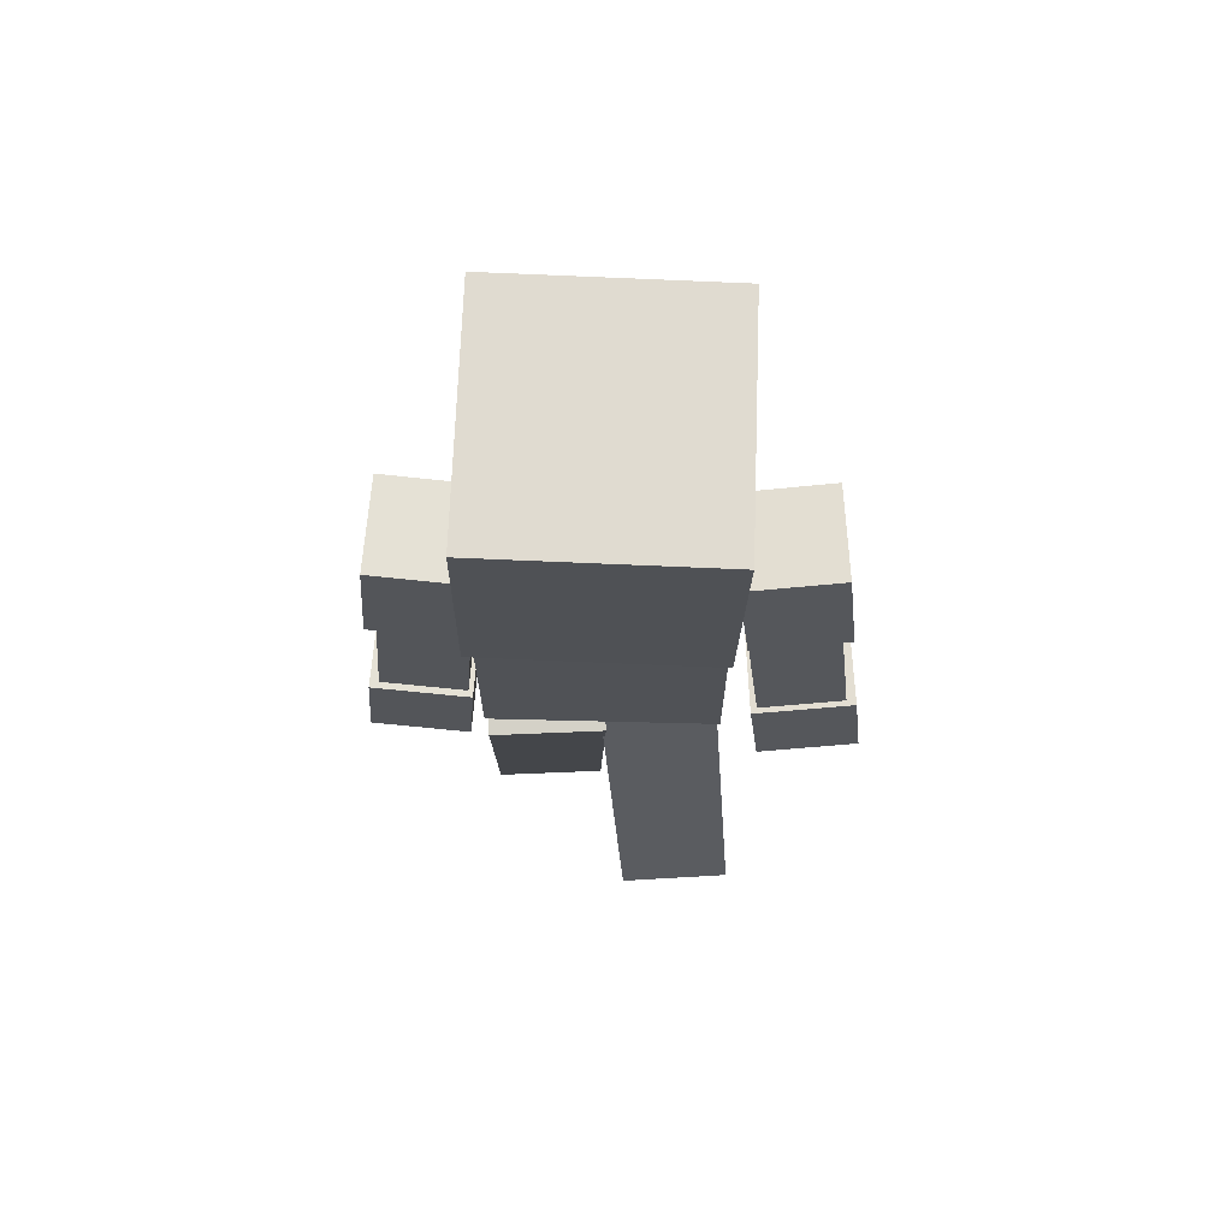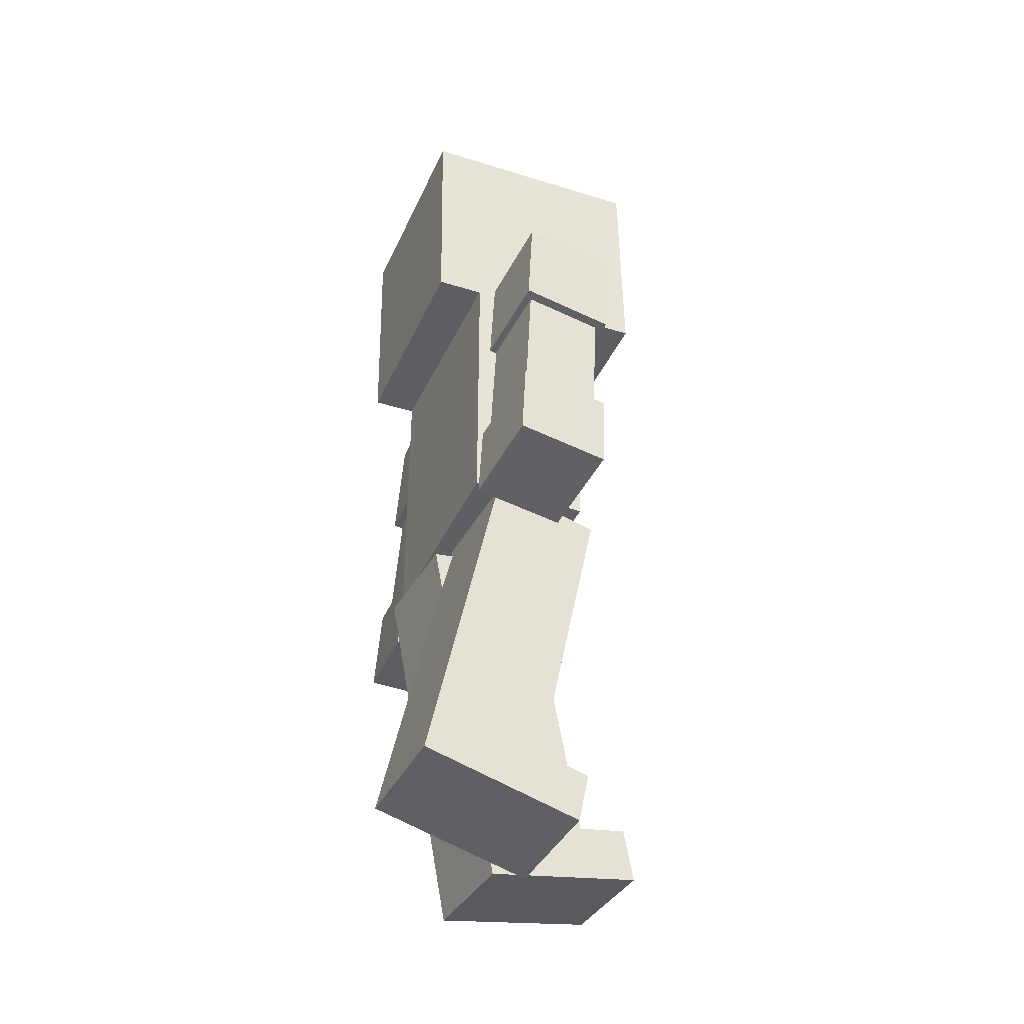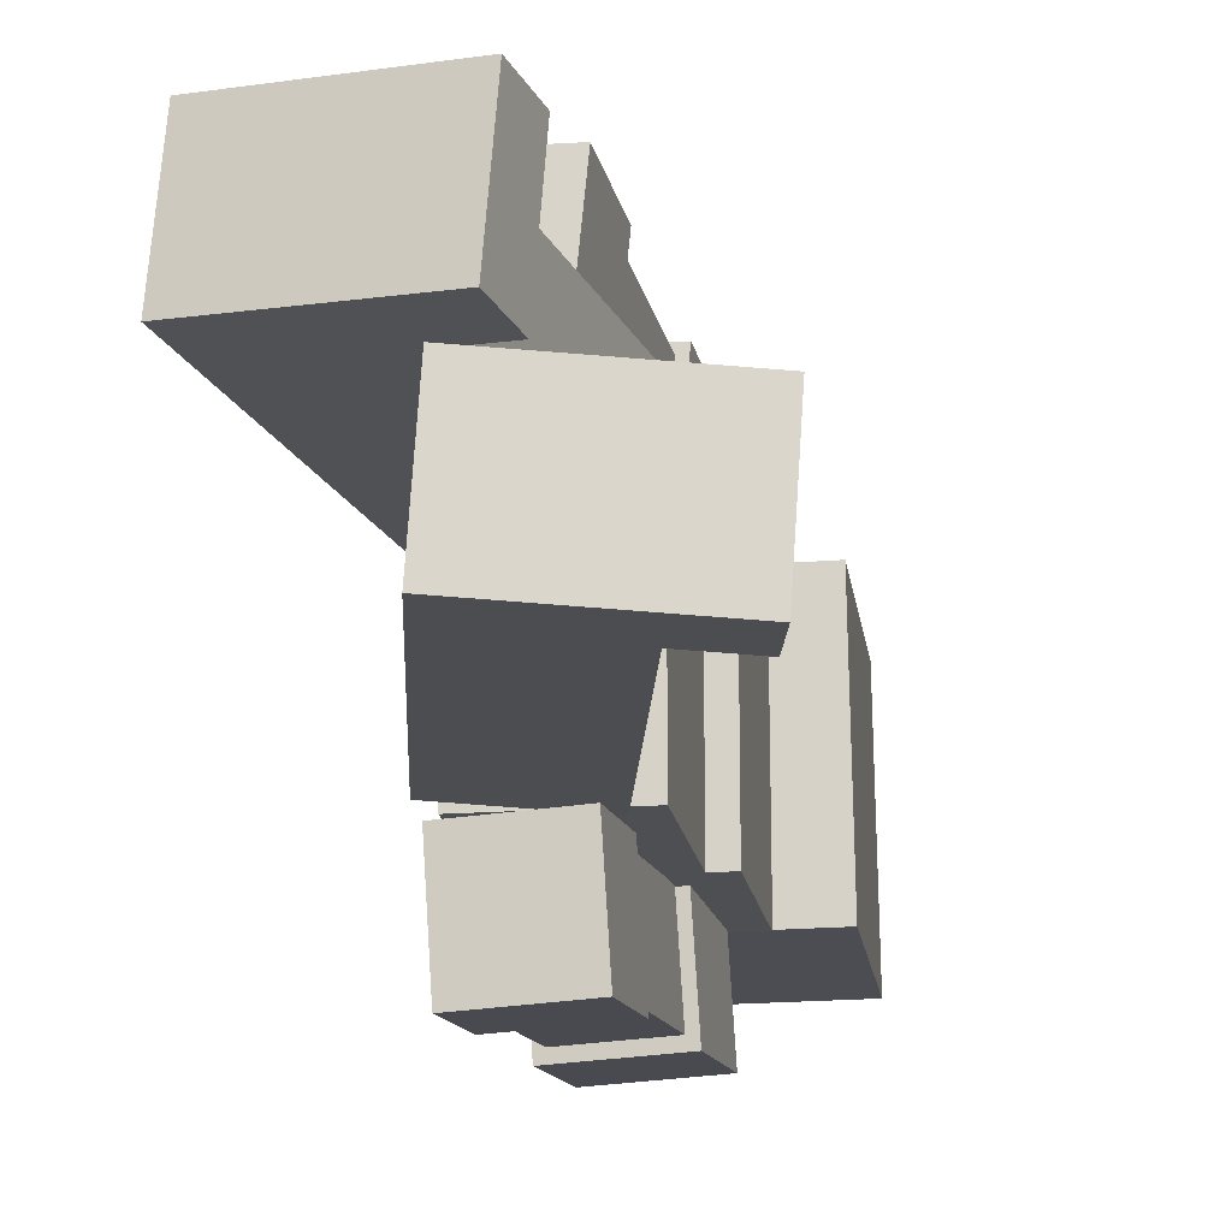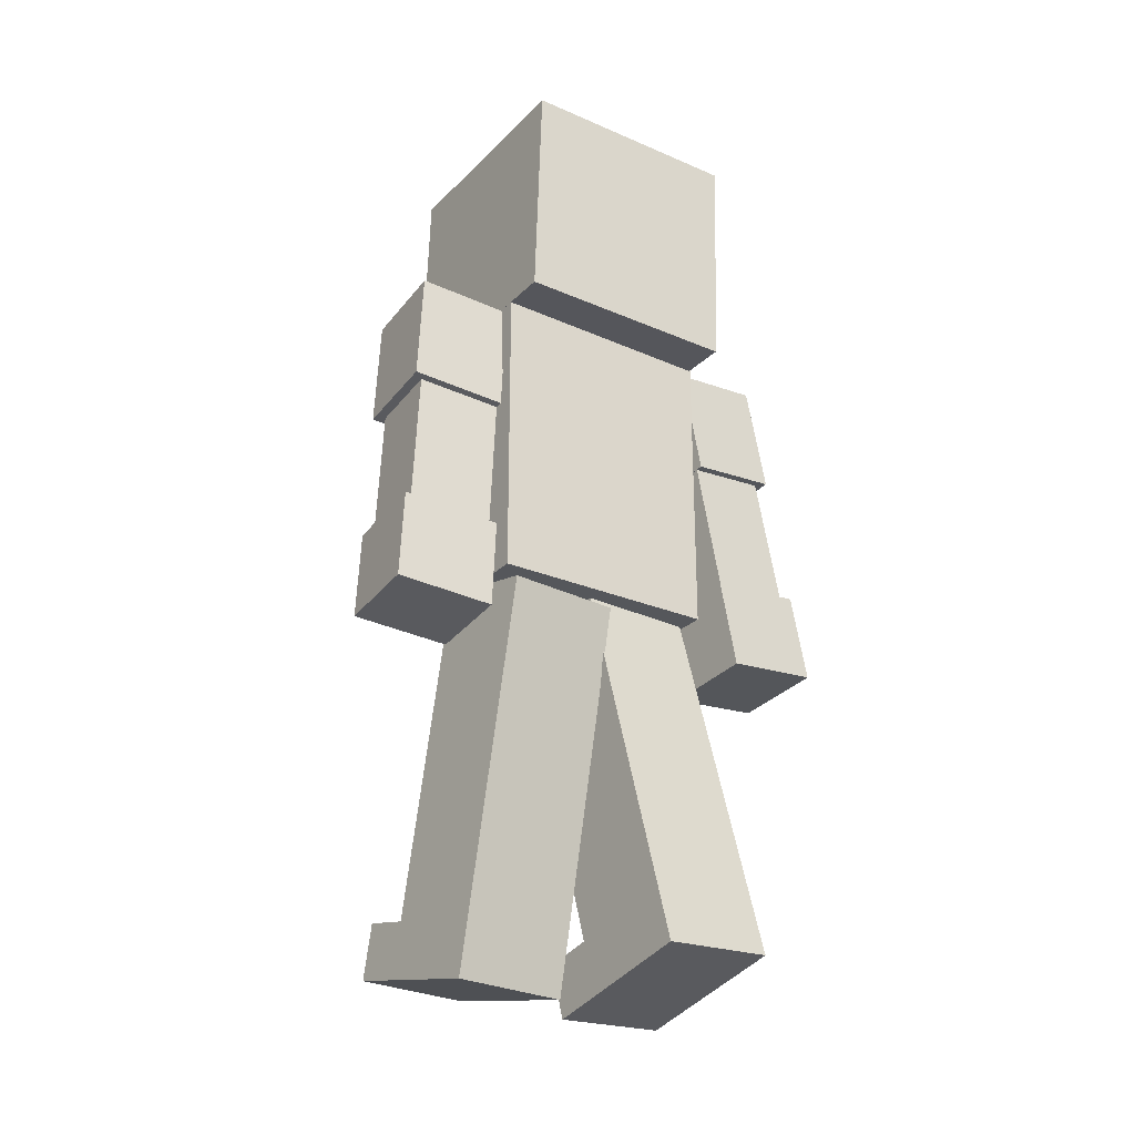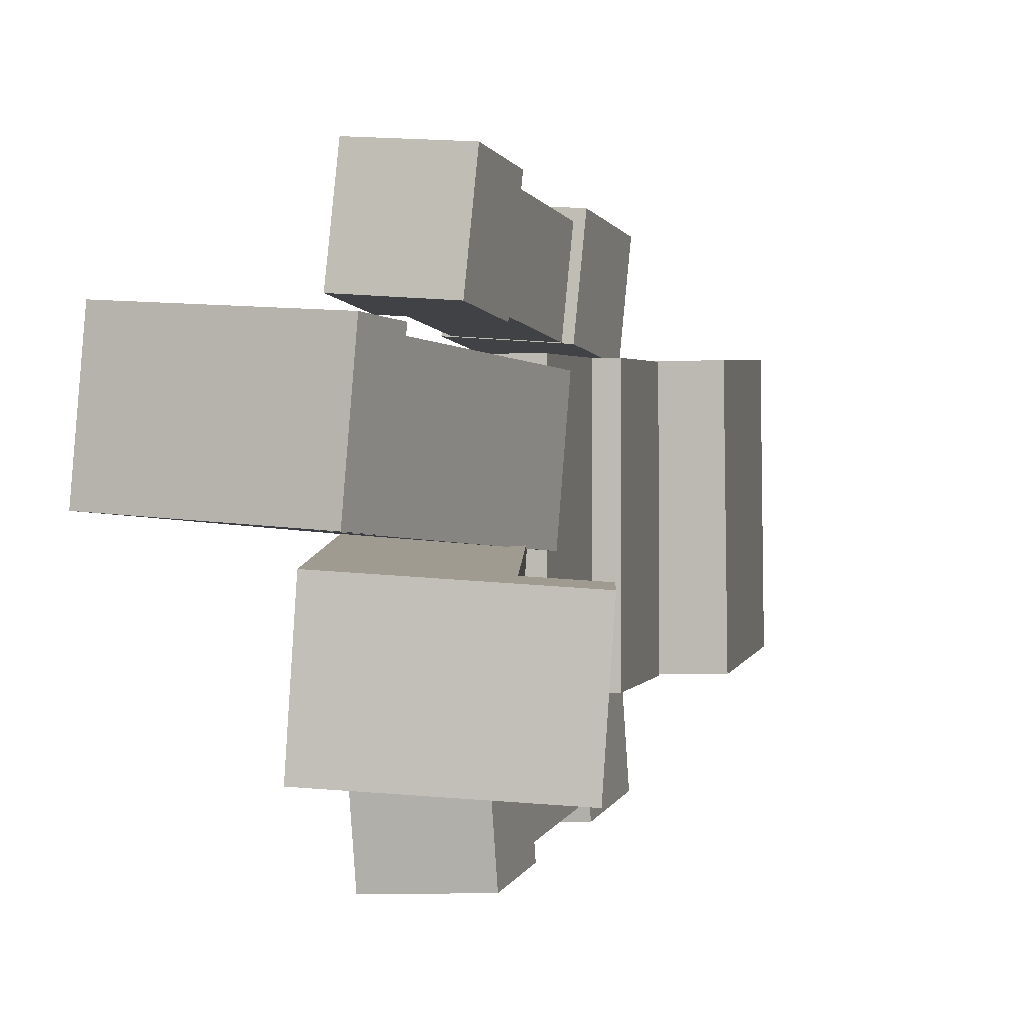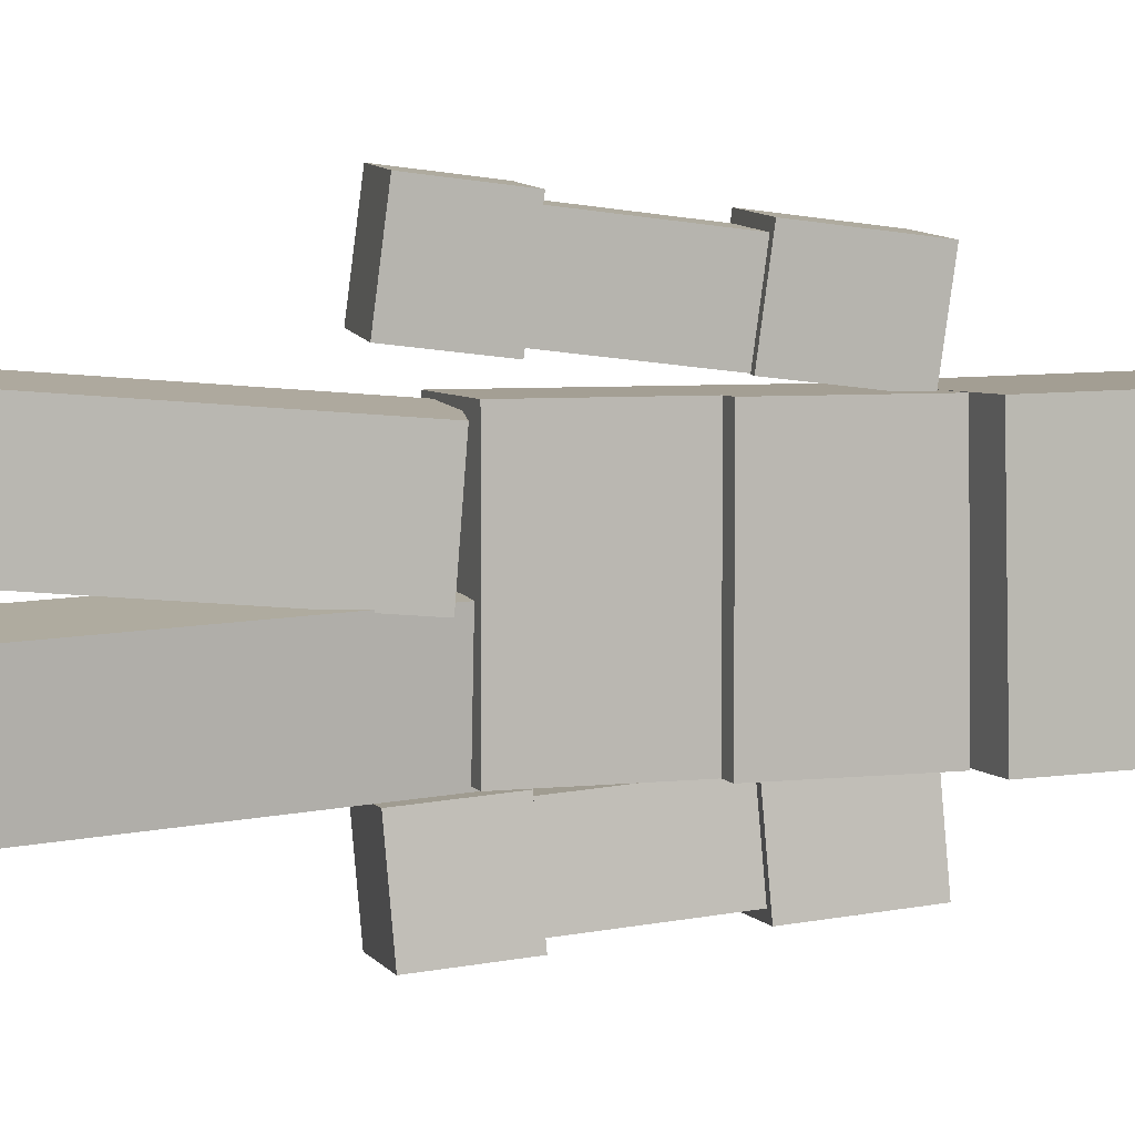
<metadata>
{"format":"obj","ext":"obj","renderer":"f3d","projection":"perspective","resolution":1024,"background":"white","views":[{"elev":68.9,"azim":91.4,"up":"+Z"},{"elev":-39.7,"azim":157.1,"up":"+Z"},{"elev":-17.5,"azim":-171.2,"up":"+Y"},{"elev":-26.6,"azim":56.4,"up":"+Z"},{"elev":1.6,"azim":-167.6,"up":"+Y"},{"elev":5.6,"azim":-108.7,"up":"+Y"}]}
</metadata>
<code>
g Enemy22_Mesh
v 0.1426 0.2474 0.7459
v 0.1426 -0.2526 0.7459
v -0.1678 -0.2526 0.7459
v -0.1678 0.2474 0.7459
v -0.1241 -0.2526 0.0838
v 0.1426 -0.2526 0.0838
v 0.1426 0.2474 0.0838
v -0.1241 0.2474 0.0838
v -0.1241 -0.2526 0.4114
v -0.1678 -0.2526 0.4114
v -0.1678 -0.2526 0.7459
v 0.1426 -0.2526 0.7459
v 0.1426 -0.2526 0.0838
v -0.1241 -0.2526 0.0838
v 0.1426 -0.2526 0.7459
v 0.1426 0.2474 0.7459
v 0.1426 0.2474 0.0838
v 0.1426 -0.2526 0.0838
v 0.1426 0.2474 0.7459
v -0.1241 0.2474 0.4114
v -0.1241 0.2474 0.0838
v 0.1426 0.2474 0.0838
v -0.1678 0.2474 0.4114
v -0.1678 0.2474 0.7459
v -0.1241 -0.2526 0.0838
v -0.1241 0.2474 0.0838
v -0.1241 0.2474 0.4114
v -0.1241 -0.2526 0.4114
v -0.1678 -0.2526 0.7459
v -0.1678 -0.2526 0.4114
v -0.1678 0.2474 0.4114
v -0.1678 0.2474 0.7459
v -0.1241 0.2474 0.4114
v -0.1678 0.2474 0.4114
v -0.1678 -0.2526 0.4114
v -0.1241 -0.2526 0.4114
v -0.07665 -0.2604 0.09686
v -0.09399 -0.01099 0.09387
v 0.1506 0.00543 0.04489
v 0.168 -0.244 0.04788
v -0.3513 -0.2891 -0.7024
v 0.004847 -0.2651 -0.7738
v -0.0125 -0.01577 -0.7767
v -0.3686 -0.03968 -0.7054
v -0.3686 -0.03968 -0.7054
v -0.345 -0.03661 -0.5863
v -0.3276 -0.286 -0.5833
v -0.3513 -0.2891 -0.7024
v 0.004847 -0.2651 -0.7738
v -0.3513 -0.2891 -0.7024
v -0.3276 -0.286 -0.5833
v -0.2161 -0.2785 -0.6056
v 0.168 -0.244 0.04788
v -0.07665 -0.2604 0.09686
v -0.2161 -0.2785 -0.6056
v -0.3276 -0.286 -0.5833
v -0.345 -0.03661 -0.5863
v -0.2334 -0.02912 -0.6086
v -0.2334 -0.02912 -0.6086
v -0.345 -0.03661 -0.5863
v -0.3686 -0.03968 -0.7054
v -0.0125 -0.01577 -0.7767
v -0.09399 -0.01099 0.09387
v 0.1506 0.00543 0.04489
v 0.004847 -0.2651 -0.7738
v 0.168 -0.244 0.04788
v 0.1506 0.00543 0.04489
v -0.0125 -0.01577 -0.7767
v -0.2334 -0.02912 -0.6086
v -0.09399 -0.01099 0.09387
v -0.07665 -0.2604 0.09686
v -0.2161 -0.2785 -0.6056
v -0.146 -0.02631 0.04169
v -0.1628 0.2227 0.05629
v 0.08032 0.2358 0.1131
v 0.09716 -0.0132 0.09846
v -0.06988 0.02813 -0.7988
v 0.2841 0.04722 -0.7161
v 0.2673 0.2962 -0.7015
v -0.08672 0.2771 -0.7842
v -0.08672 0.2771 -0.7842
v -0.1138 0.2684 -0.6661
v -0.09698 0.01937 -0.6807
v -0.06988 0.02813 -0.7988
v 0.2841 0.04722 -0.7161
v -0.06988 0.02813 -0.7988
v -0.09698 0.01937 -0.6807
v 0.01388 0.02535 -0.6548
v 0.09716 -0.0132 0.09846
v -0.146 -0.02631 0.04169
v 0.01388 0.02535 -0.6548
v -0.09698 0.01937 -0.6807
v -0.1138 0.2684 -0.6661
v -0.002958 0.2744 -0.6402
v -0.002958 0.2744 -0.6402
v -0.1138 0.2684 -0.6661
v -0.08672 0.2771 -0.7842
v 0.2673 0.2962 -0.7015
v -0.1628 0.2227 0.05629
v 0.08032 0.2358 0.1131
v 0.2841 0.04722 -0.7161
v 0.09716 -0.0132 0.09846
v 0.08032 0.2358 0.1131
v 0.2673 0.2962 -0.7015
v -0.002958 0.2744 -0.6402
v -0.1628 0.2227 0.05629
v -0.146 -0.02631 0.04169
v 0.01388 0.02535 -0.6548
v 0.1137 -0.4827 0.003602
v 0.07581 -0.4279 0.724
v 0.08565 -0.2416 0.7104
v 0.1235 -0.2964 -0.01007
v -0.06082 -0.4742 -0.006224
v -0.05097 -0.2879 -0.01989
v -0.08886 -0.2331 0.7006
v -0.09871 -0.4194 0.7142
v 0.1235 -0.2964 -0.01007
v 0.08565 -0.2416 0.7104
v -0.08886 -0.2331 0.7006
v -0.05097 -0.2879 -0.01989
v 0.07581 -0.4279 0.724
v 0.1137 -0.4827 0.003602
v -0.06082 -0.4742 -0.006224
v -0.09871 -0.4194 0.7142
v -0.06455 -0.2775 -0.03163
v -0.07598 -0.4938 -0.01576
v 0.1279 -0.5037 -0.004288
v 0.1393 -0.2874 -0.02016
v -0.07508 -0.2622 0.1687
v 0.1288 -0.2722 0.1801
v 0.1173 -0.4885 0.196
v -0.08651 -0.4786 0.1845
v -0.06455 -0.2775 -0.03163
v -0.07508 -0.2622 0.1687
v -0.08651 -0.4786 0.1845
v -0.07598 -0.4938 -0.01576
v -0.07598 -0.4938 -0.01576
v -0.08651 -0.4786 0.1845
v 0.1173 -0.4885 0.196
v 0.1279 -0.5037 -0.004288
v 0.1279 -0.5037 -0.004288
v 0.1173 -0.4885 0.196
v 0.1288 -0.2722 0.1801
v 0.1393 -0.2874 -0.02016
v 0.1393 -0.2874 -0.02016
v 0.1288 -0.2722 0.1801
v -0.07508 -0.2622 0.1687
v -0.06455 -0.2775 -0.03163
v -0.09621 -0.2486 0.4764
v -0.1072 -0.4568 0.4917
v 0.1044 -0.4672 0.5036
v 0.1154 -0.2589 0.4883
v -0.1094 -0.2295 0.7277
v 0.1022 -0.2398 0.7396
v 0.09122 -0.448 0.7548
v -0.1204 -0.4377 0.7429
v -0.09621 -0.2486 0.4764
v -0.1094 -0.2295 0.7277
v -0.1204 -0.4377 0.7429
v -0.1072 -0.4568 0.4917
v -0.1072 -0.4568 0.4917
v -0.1204 -0.4377 0.7429
v 0.09122 -0.448 0.7548
v 0.1044 -0.4672 0.5036
v 0.1044 -0.4672 0.5036
v 0.09122 -0.448 0.7548
v 0.1022 -0.2398 0.7396
v 0.1154 -0.2589 0.4883
v 0.1154 -0.2589 0.4883
v 0.1022 -0.2398 0.7396
v -0.1094 -0.2295 0.7277
v -0.09621 -0.2486 0.4764
v 0.0898 0.2572 0.7123
v 0.07596 0.4412 0.7328
v 0.1429 0.5257 0.01718
v 0.1567 0.3417 -0.003271
v -0.08595 0.2459 0.6945
v -0.01905 0.3305 -0.02103
v -0.03289 0.5145 -0.000581
v -0.09978 0.43 0.715
v -0.08595 0.2459 0.6945
v 0.0898 0.2572 0.7123
v 0.1567 0.3417 -0.003271
v -0.01905 0.3305 -0.02103
v -0.03289 0.5145 -0.000581
v 0.1429 0.5257 0.01718
v 0.07596 0.4412 0.7328
v -0.09978 0.43 0.715
v -0.0994 0.4758 0.4938
v -0.08391 0.2697 0.4709
v 0.1268 0.2832 0.4922
v 0.1113 0.4893 0.5151
v -0.1227 0.4463 0.7433
v 0.088 0.4598 0.7646
v 0.1035 0.2537 0.7417
v -0.1072 0.2402 0.7204
v -0.0994 0.4758 0.4938
v -0.1227 0.4463 0.7433
v -0.1072 0.2402 0.7204
v -0.08391 0.2697 0.4709
v -0.08391 0.2697 0.4709
v -0.1072 0.2402 0.7204
v 0.1035 0.2537 0.7417
v 0.1268 0.2832 0.4922
v 0.1268 0.2832 0.4922
v 0.1035 0.2537 0.7417
v 0.088 0.4598 0.7646
v 0.1113 0.4893 0.5151
v 0.1113 0.4893 0.5151
v 0.088 0.4598 0.7646
v -0.1227 0.4463 0.7433
v -0.0994 0.4758 0.4938
v -0.04834 0.5348 -0.009934
v -0.03197 0.317 -0.03413
v 0.171 0.33 -0.01362
v 0.1546 0.5478 0.01057
v -0.06693 0.5113 0.189
v 0.136 0.5243 0.2095
v 0.1524 0.3065 0.1853
v -0.05057 0.2935 0.1648
v -0.04834 0.5348 -0.009934
v -0.06693 0.5113 0.189
v -0.05057 0.2935 0.1648
v -0.03197 0.317 -0.03413
v -0.03197 0.317 -0.03413
v -0.05057 0.2935 0.1648
v 0.1524 0.3065 0.1853
v 0.171 0.33 -0.01362
v 0.171 0.33 -0.01362
v 0.1524 0.3065 0.1853
v 0.136 0.5243 0.2095
v 0.1546 0.5478 0.01057
v 0.1546 0.5478 0.01057
v 0.136 0.5243 0.2095
v -0.06693 0.5113 0.189
v -0.04834 0.5348 -0.009934
v 0.2424 -0.2547 0.7388
v 0.2481 0.2435 0.7292
v -0.2778 -0.2485 0.7508
v -0.2721 0.2497 0.7412
v 0.2598 0.2531 1.232
v 0.2541 -0.2451 1.242
v -0.2661 -0.2389 1.253
v -0.2604 0.2593 1.244
v 0.2541 -0.2451 1.242
v 0.2424 -0.2547 0.7388
v -0.2778 -0.2485 0.7508
v -0.2661 -0.2389 1.253
v 0.2598 0.2531 1.232
v 0.2481 0.2435 0.7292
v 0.2424 -0.2547 0.7388
v 0.2541 -0.2451 1.242
v -0.2604 0.2593 1.244
v -0.2721 0.2497 0.7412
v 0.2481 0.2435 0.7292
v 0.2598 0.2531 1.232
v -0.2721 0.2497 0.7412
v -0.2604 0.2593 1.244
v -0.2778 -0.2485 0.7508
v -0.2661 -0.2389 1.253
f -258 -259 -260
f -257 -258 -260
f -254 -255 -256
f -253 -254 -256
f -250 -251 -252
f -249 -250 -252
f -248 -249 -252
f -247 -248 -252
f -244 -245 -246
f -243 -244 -246
f -240 -241 -242
f -239 -240 -242
f -241 -238 -242
f -238 -237 -242
f -234 -235 -236
f -233 -234 -236
f -230 -231 -232
f -229 -230 -232
f -226 -227 -228
f -225 -226 -228
f -222 -223 -224
f -221 -222 -224
f -218 -219 -220
f -217 -218 -220
f -214 -215 -216
f -213 -214 -216
f -210 -211 -212
f -209 -210 -212
f -212 -208 -209
f -208 -207 -209
f -204 -205 -206
f -203 -204 -206
f -200 -201 -202
f -199 -200 -202
f -202 -198 -199
f -198 -197 -199
f -194 -195 -196
f -193 -194 -196
f -190 -191 -192
f -189 -190 -192
f -186 -187 -188
f -185 -186 -188
f -182 -183 -184
f -181 -182 -184
f -178 -179 -180
f -177 -178 -180
f -174 -175 -176
f -173 -174 -176
f -176 -172 -173
f -172 -171 -173
f -168 -169 -170
f -167 -168 -170
f -164 -165 -166
f -163 -164 -166
f -166 -162 -163
f -162 -161 -163
f -158 -159 -160
f -157 -158 -160
f -154 -155 -156
f -153 -154 -156
f -150 -151 -152
f -149 -150 -152
f -146 -147 -148
f -145 -146 -148
f -142 -143 -144
f -141 -142 -144
f -138 -139 -140
f -137 -138 -140
f -134 -135 -136
f -133 -134 -136
f -130 -131 -132
f -129 -130 -132
f -126 -127 -128
f -125 -126 -128
f -122 -123 -124
f -121 -122 -124
f -118 -119 -120
f -117 -118 -120
f -114 -115 -116
f -113 -114 -116
f -110 -111 -112
f -109 -110 -112
f -106 -107 -108
f -105 -106 -108
f -102 -103 -104
f -101 -102 -104
f -98 -99 -100
f -97 -98 -100
f -94 -95 -96
f -93 -94 -96
f -90 -91 -92
f -89 -90 -92
f -86 -87 -88
f -85 -86 -88
f -82 -83 -84
f -81 -82 -84
f -78 -79 -80
f -77 -78 -80
f -74 -75 -76
f -73 -74 -76
f -70 -71 -72
f -69 -70 -72
f -66 -67 -68
f -65 -66 -68
f -62 -63 -64
f -61 -62 -64
f -58 -59 -60
f -57 -58 -60
f -54 -55 -56
f -53 -54 -56
f -50 -51 -52
f -49 -50 -52
f -46 -47 -48
f -45 -46 -48
f -42 -43 -44
f -41 -42 -44
f -38 -39 -40
f -37 -38 -40
f -34 -35 -36
f -33 -34 -36
f -30 -31 -32
f -29 -30 -32
f -26 -27 -28
f -25 -26 -28
f -22 -23 -24
f -22 -21 -23
f -18 -19 -20
f -17 -18 -20
f -14 -15 -16
f -13 -14 -16
f -10 -11 -12
f -9 -10 -12
f -6 -7 -8
f -5 -6 -8
f -2 -3 -4
f -3 -2 -1

</code>
